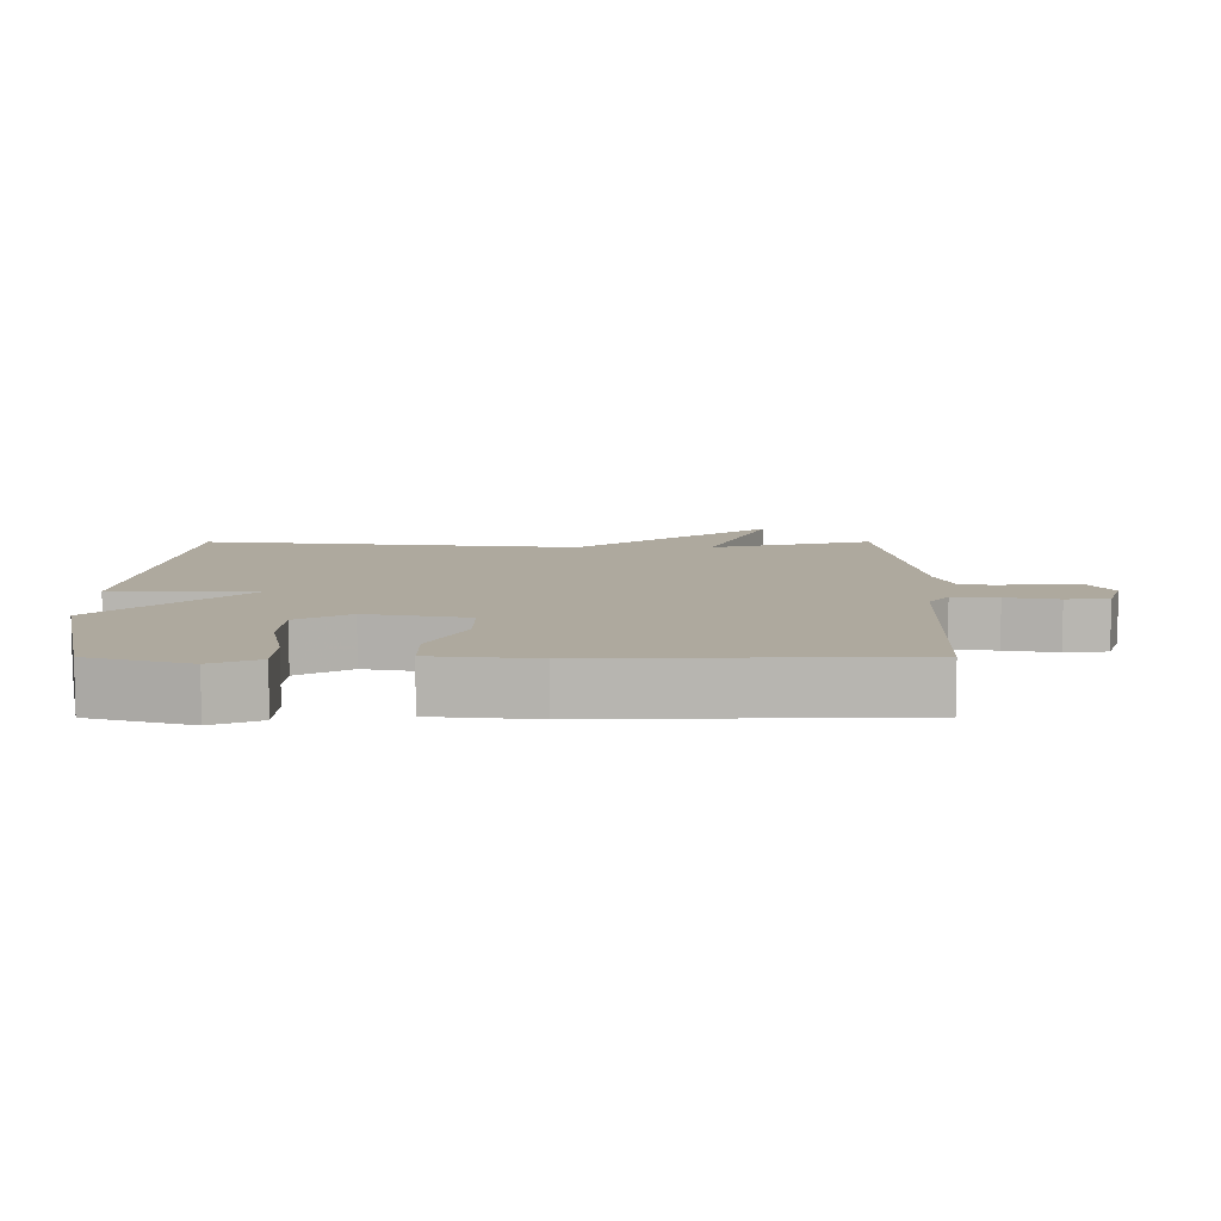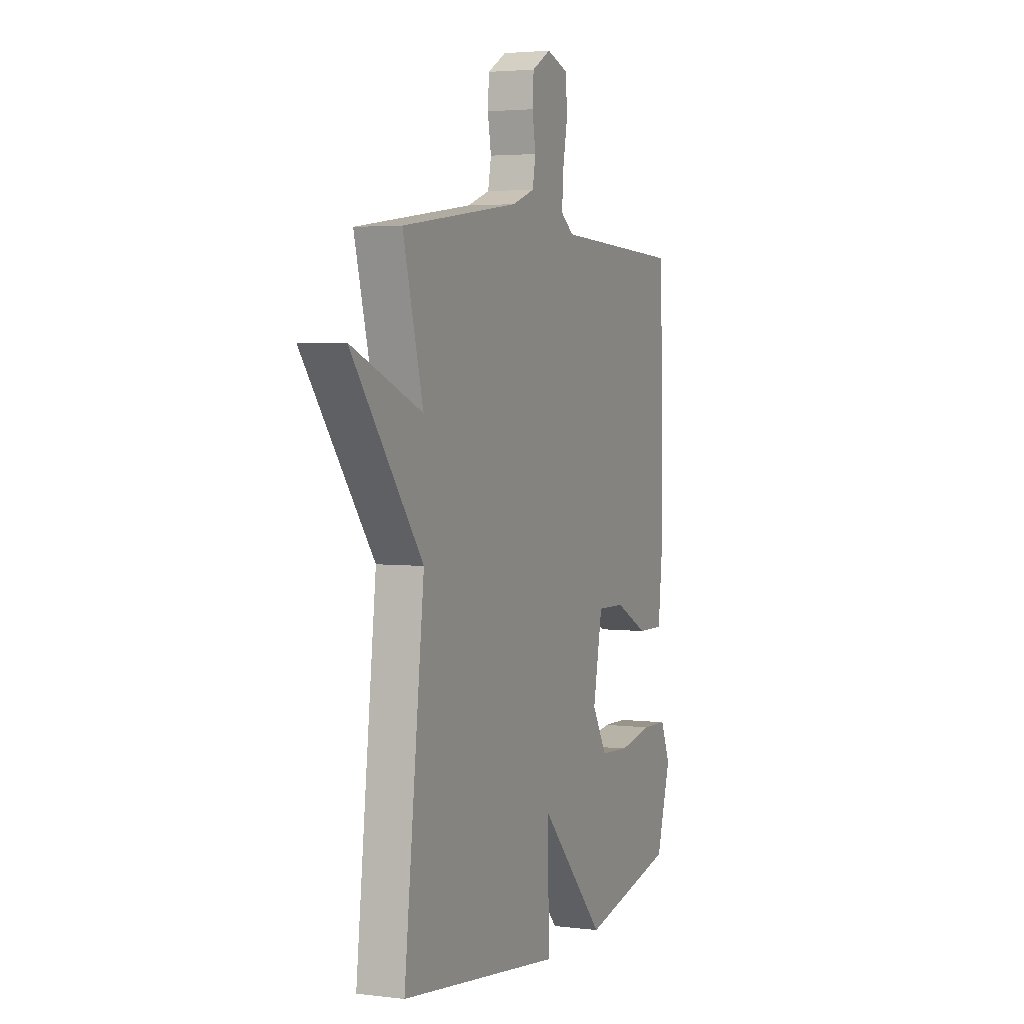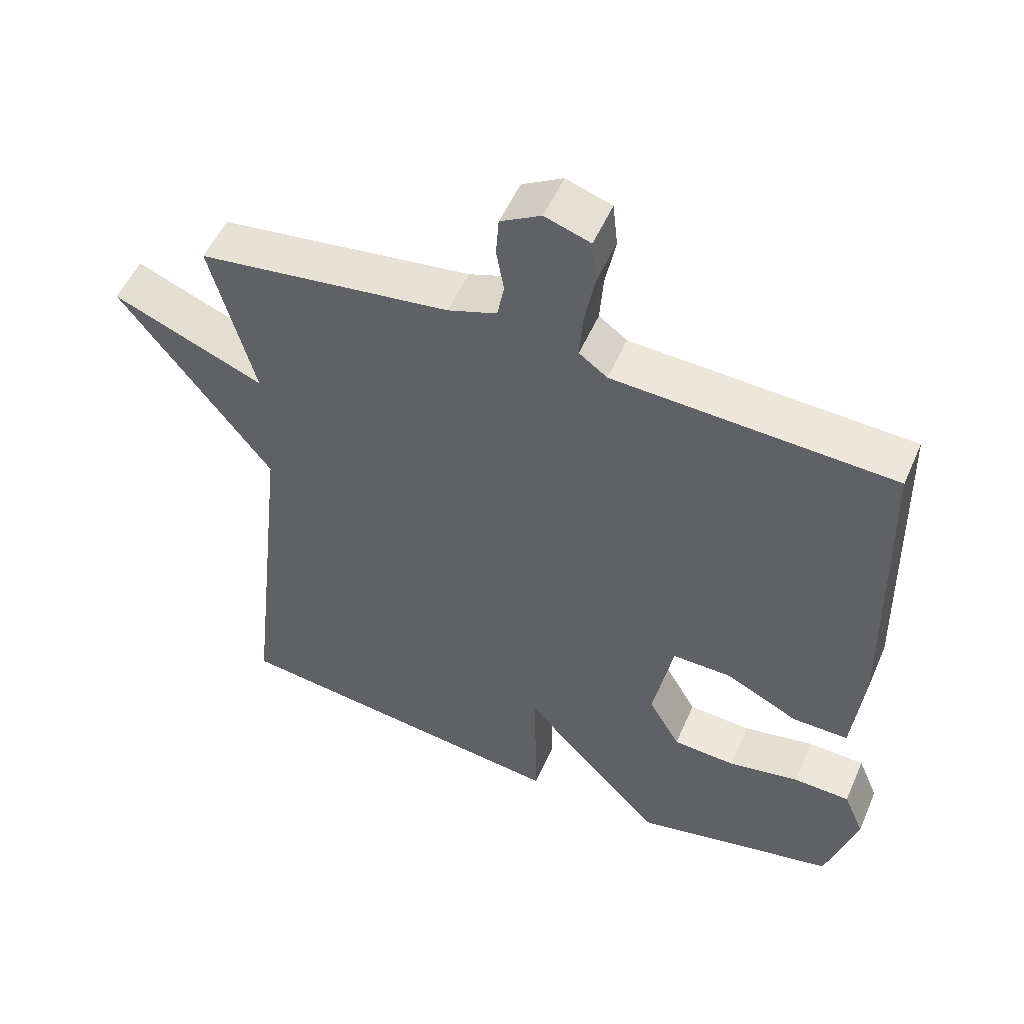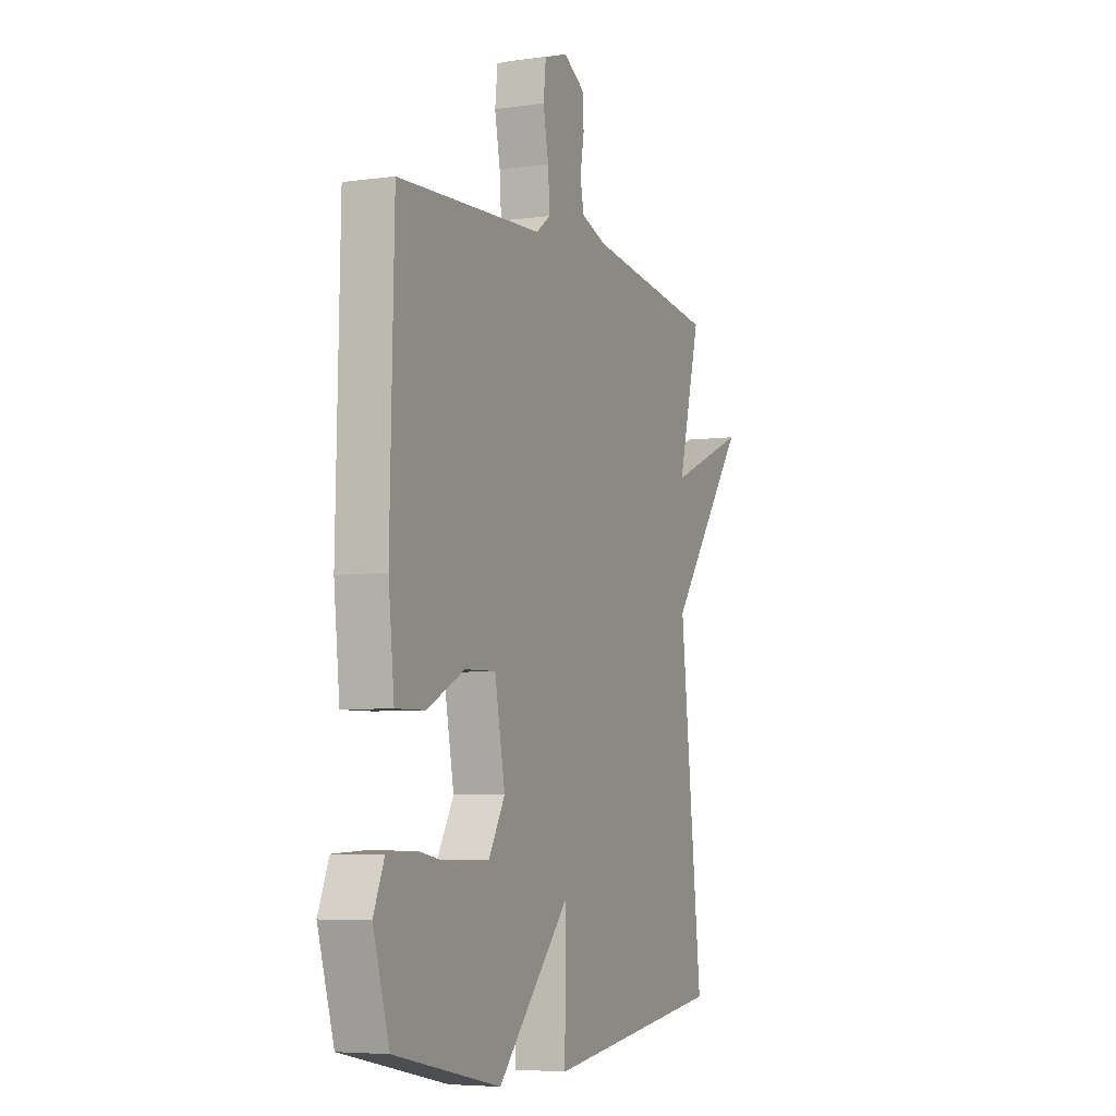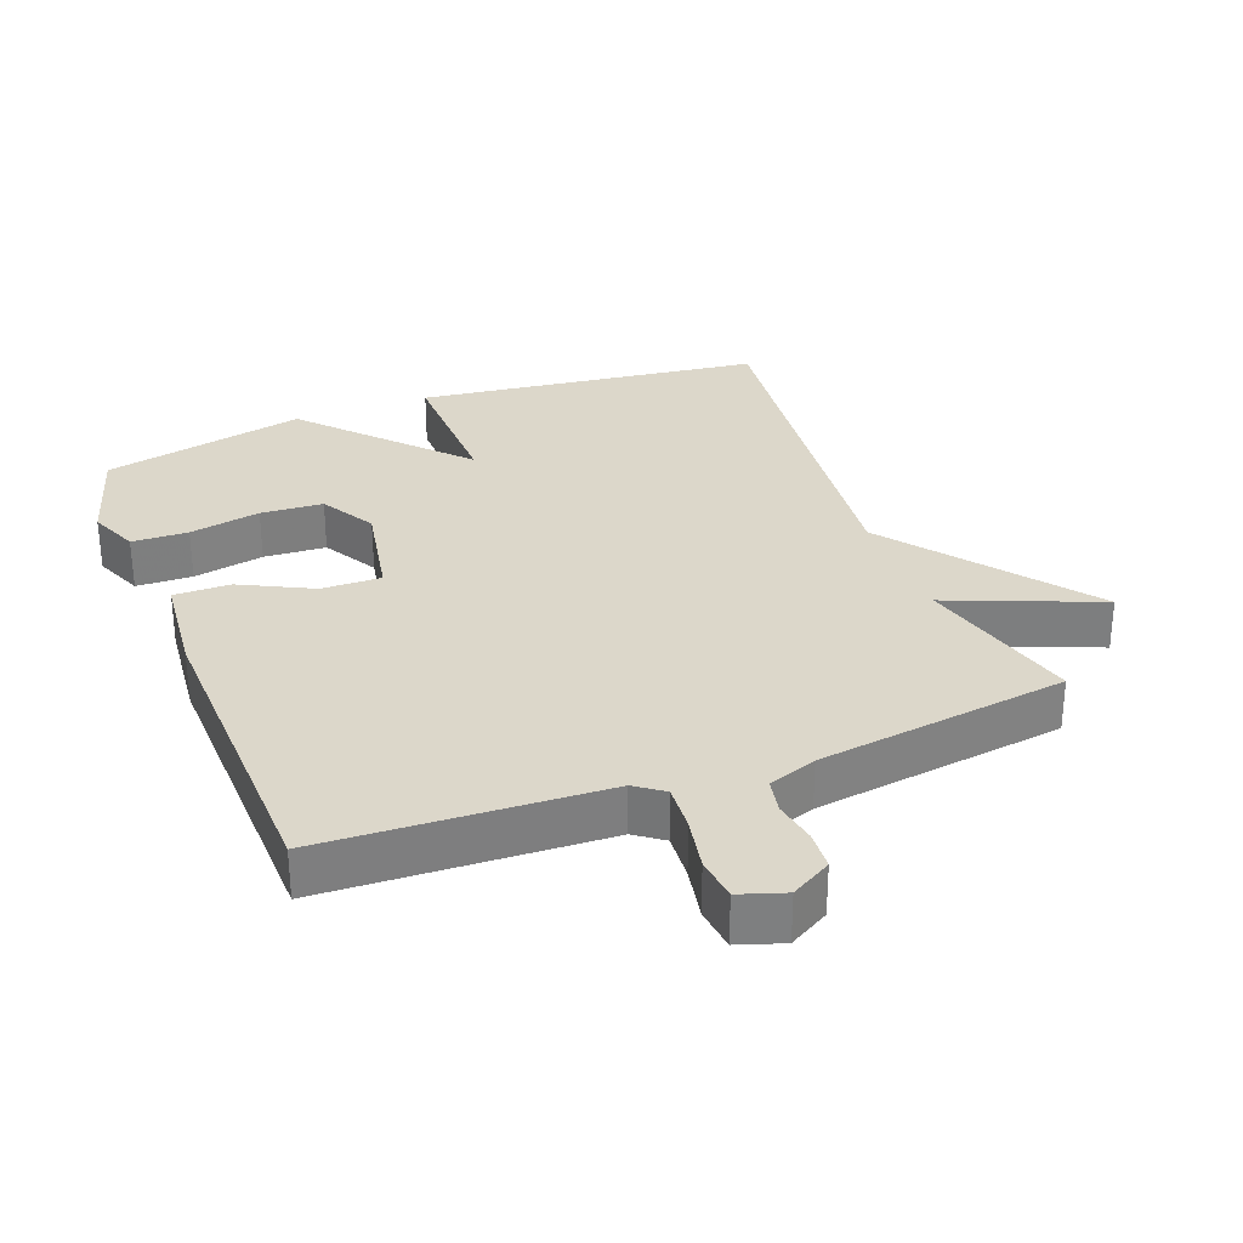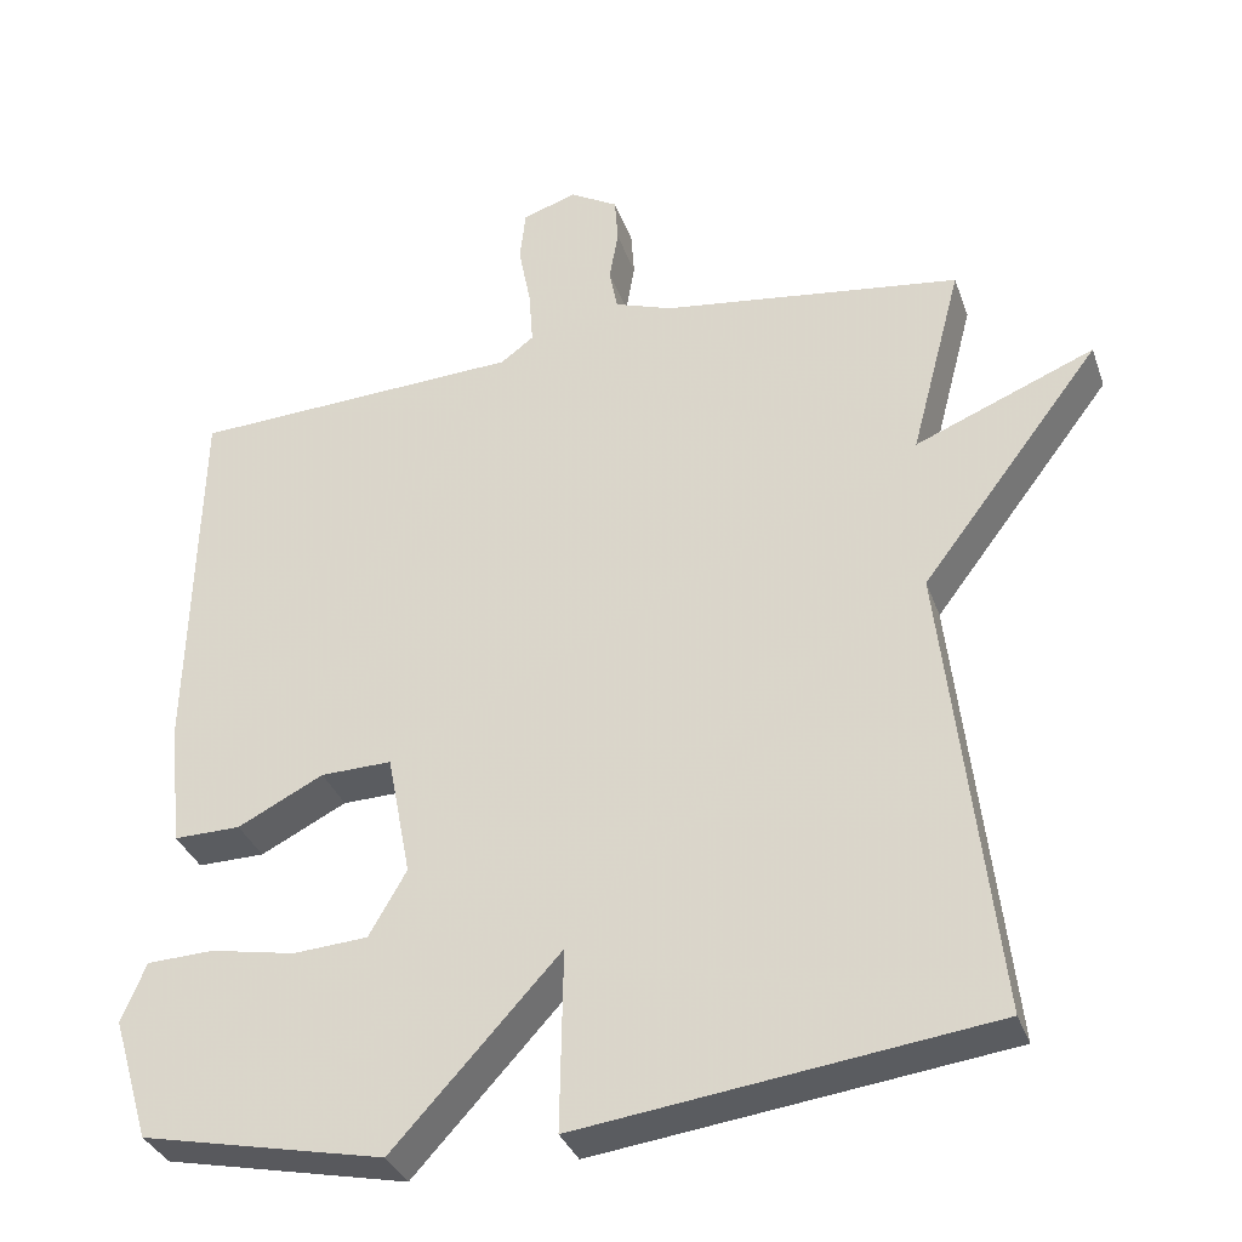
<metadata>
{"format":"obj","ext":"obj","renderer":"f3d","projection":"perspective","resolution":1024,"background":"white","views":[{"elev":9.0,"azim":-90.1,"up":"+Y"},{"elev":3.5,"azim":112.8,"up":"+Z"},{"elev":52.9,"azim":-156.8,"up":"+Z"},{"elev":-5.6,"azim":-66.7,"up":"+Z"},{"elev":30.6,"azim":-21.1,"up":"+Y"},{"elev":-33.9,"azim":18.0,"up":"+Z"}]}
</metadata>
<code>
v 0.5 0.07 0.5
v 0.437 0.07 0.26
v 0.657 0.07 0.35
v 0.437 0.07 0.06
v 0.5 0.07 -0.5
v -0.003 0.07 -0.564
v 0.001 0.07 -0.342
v -0.203 0.07 -0.564
v -0.5 0.07 -0.5
v -0.545 0.07 -0.35
v -0.515 0.07 -0.278
v -0.433 0.07 -0.275
v -0.329 0.07 -0.295
v -0.238 0.07 -0.289
v -0.192 0.07 -0.209
v -0.221 0.07 -0.058
v -0.308 0.07 -0.06
v -0.413 0.07 -0.113
v -0.495 0.07 -0.114
v -0.511 0.07 0.039
v -0.5 0.07 0.5
v -0.094 0.07 0.519
v -0.053 0.07 0.549
v -0.058 0.07 0.617
v -0.073 0.07 0.695
v -0.066 0.07 0.759
v 0 0.07 0.781
v 0.059 0.07 0.747
v 0.063 0.07 0.69
v 0.052 0.07 0.627
v 0.062 0.07 0.575
v 0.133 0.07 0.55
v 0.5 0 0.5
v 0.437 0 0.26
v 0.657 0 0.35
v 0.437 0 0.06
v 0.5 0 -0.5
v -0.003 0 -0.564
v 0.001 0 -0.342
v -0.203 0 -0.564
v -0.5 0 -0.5
v -0.545 0 -0.35
v -0.515 0 -0.278
v -0.433 0 -0.275
v -0.329 0 -0.295
v -0.238 0 -0.289
v -0.192 0 -0.209
v -0.221 0 -0.058
v -0.308 0 -0.06
v -0.413 0 -0.113
v -0.495 0 -0.114
v -0.511 0 0.039
v -0.5 0 0.5
v -0.094 0 0.519
v -0.053 0 0.549
v -0.058 0 0.617
v -0.073 0 0.695
v -0.066 0 0.759
v 0 0 0.781
v 0.059 0 0.747
v 0.063 0 0.69
v 0.052 0 0.627
v 0.062 0 0.575
v 0.133 0 0.55
f 28 29 30
f 27 28 30
f 26 27 30
f 25 26 30
f 24 25 30
f 23 24 30 31
f 22 23 31 32
f 20 21 22
f 19 20 22
f 18 19 22
f 17 18 22
f 32 1 2
f 22 32 2
f 17 22 2
f 16 17 2
f 11 12 13
f 10 11 13
f 9 10 13
f 8 9 13
f 7 8 13 14
f 4 5 6 7
f 3 4 7
f 2 3 7
f 16 2 7
f 15 16 7
f 7 14 15
f 62 61 60
f 62 60 59
f 62 59 58
f 62 58 57
f 62 57 56
f 63 62 56 55
f 64 63 55 54
f 54 53 52
f 54 52 51
f 54 51 50
f 54 50 49
f 34 33 64
f 34 64 54
f 34 54 49
f 34 49 48
f 45 44 43
f 45 43 42
f 45 42 41
f 45 41 40
f 46 45 40 39
f 39 38 37 36
f 39 36 35
f 39 35 34
f 39 34 48
f 39 48 47
f 47 46 39
f 1 33 34 2
f 2 34 35 3
f 3 35 36 4
f 4 36 37 5
f 5 37 38 6
f 6 38 39 7
f 7 39 40 8
f 8 40 41 9
f 9 41 42 10
f 10 42 43 11
f 11 43 44 12
f 12 44 45 13
f 13 45 46 14
f 14 46 47 15
f 15 47 48 16
f 16 48 49 17
f 17 49 50 18
f 18 50 51 19
f 19 51 52 20
f 20 52 53 21
f 21 53 54 22
f 22 54 55 23
f 23 55 56 24
f 24 56 57 25
f 25 57 58 26
f 26 58 59 27
f 27 59 60 28
f 28 60 61 29
f 29 61 62 30
f 30 62 63 31
f 31 63 64 32
f 32 64 33 1

</code>
